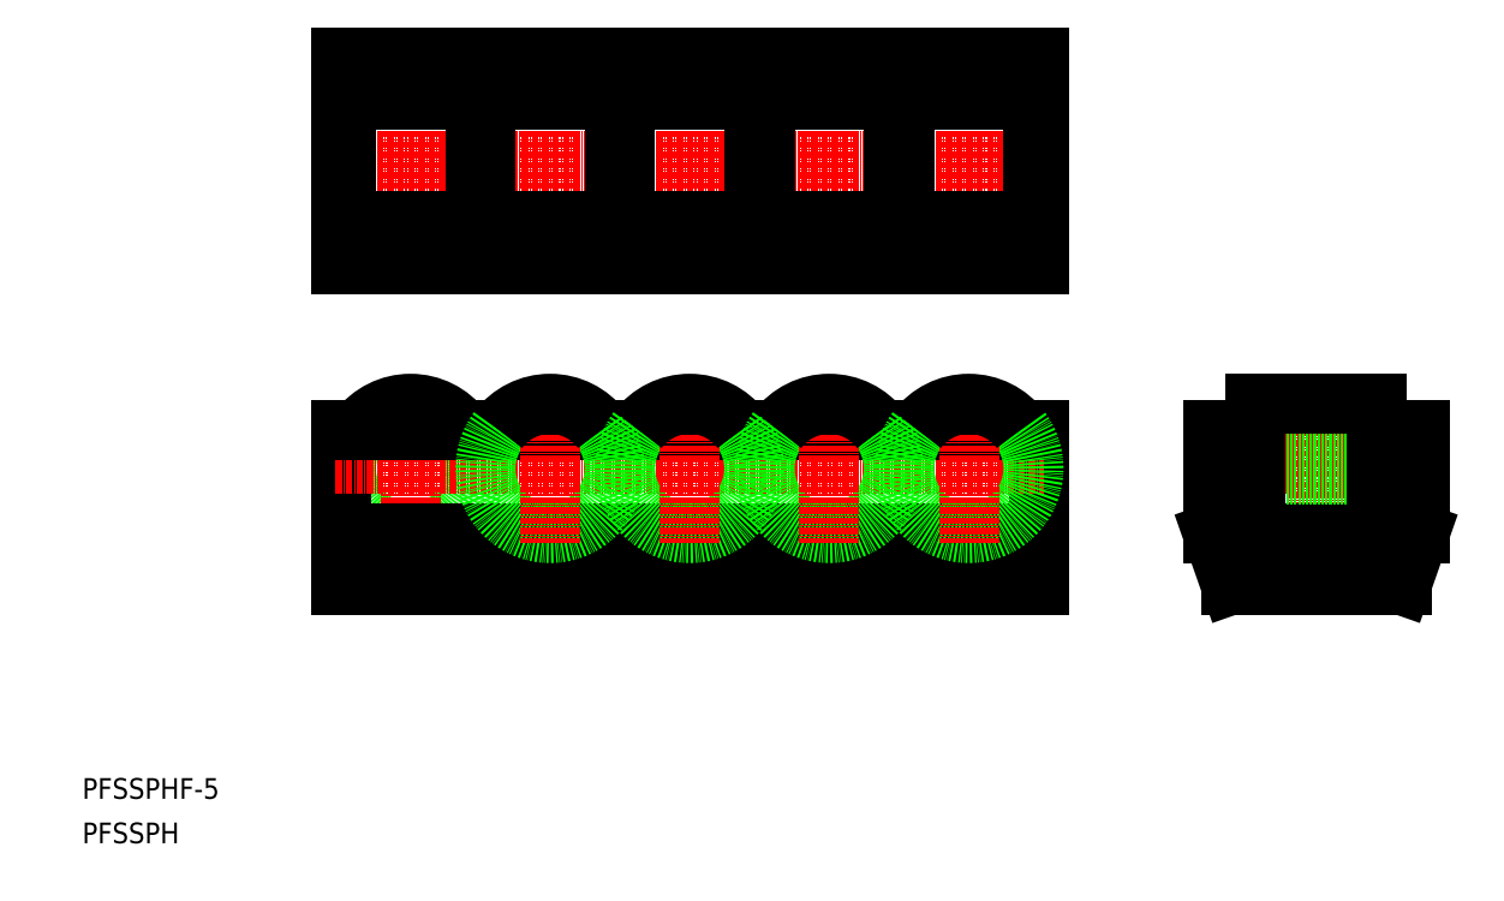
<metadata>
{"format":"dxf","ext":"dxf","renderer":"ezdxf+matplotlib","layout":"modelspace","background":"white","min_lineweight":24,"dpi":150}
</metadata>
<code>
0
SECTION
2
ENTITIES
0
TEXT
8
0
10
-1.75e-07
20
8.599
30
0
40
4
1
PFSSPHF-5
0
TEXT
8
0
10
-1.75e-07
20
-2.112e-07
30
0
40
4
1
PFSSPH
0
LINE
8
CENTER
10
45
20
132
30
0
11
190
21
132
31
0
0
ARC
8
0
10
63.5
20
72.5
30
0
40
12.5
50
143.1
51
36.87
0
LINE
8
CENTER
10
63.5
20
87
30
0
11
63.5
21
58
31
0
0
LINE
8
0
10
50
20
50
30
0
11
50
21
80
31
0
0
LINE
8
0
10
185
20
50
30
0
11
185
21
80
31
0
0
LINE
8
0
10
50
20
50
30
0
11
185
21
50
31
0
0
LINE
8
0
10
50
20
112
30
0
11
185
21
112
31
0
0
LINE
8
0
10
185
20
152
30
0
11
50
21
152
31
0
0
LINE
8
CENTER
10
49.03
20
73.5
30
0
11
186
21
73.5
31
0
0
LINE
8
0
10
50
20
80
30
0
11
185
21
80
31
0
0
LINE
8
CENTER
10
63.5
20
145.8
30
0
11
63.5
21
118.3
31
0
0
LINE
8
0
10
51
20
143.8
30
0
11
51
21
120.3
31
0
0
LINE
8
0
10
76
20
143.8
30
0
11
76
21
120.3
31
0
0
LINE
8
0
10
50
20
112
30
0
11
50
21
152
31
0
0
ARC
8
0
10
63.5
20
72.5
30
0
40
12.5
50
36.87
51
143.1
0
LINE
8
0
10
51
20
120.3
30
0
11
76
21
120.3
31
0
0
LINE
8
0
10
51
20
143.8
30
0
11
76
21
143.8
31
0
0
LINE
8
0
10
226.9
20
60
30
0
11
226.9
21
85
31
0
0
LINE
8
0
10
250.4
20
60
30
0
11
250.4
21
85
31
0
0
LINE
8
0
10
251.4
20
80
30
0
11
251.4
21
67.46
31
0
0
LINE
8
0
10
225.9
20
80
30
0
11
225.9
21
67.46
31
0
0
LINE
8
CENTER
10
238.7
20
90
30
0
11
238.7
21
45
31
0
0
LINE
8
0
10
218.7
20
60
30
0
11
218.7
21
80
31
0
0
LINE
8
0
10
255.2
20
50
30
0
11
222.2
21
50
31
0
0
LINE
8
0
10
222.2
20
50
30
0
11
218.7
21
60
31
0
0
LINE
8
0
10
226.9
20
60
30
0
11
250.4
21
60
31
0
0
LINE
8
0
10
225.1
20
67.46
30
0
11
225.9
21
67.46
31
0
0
LINE
8
0
10
252.2
20
67.46
30
0
11
251.4
21
67.46
31
0
0
LINE
8
CENTER
10
221.1
20
73.5
30
0
11
256.1
21
73.5
31
0
0
LINE
8
0
10
222.1
20
71.26
30
0
11
225.1
21
71.26
31
0
0
LINE
8
0
10
222.1
20
75.91
30
0
11
225.1
21
75.91
31
0
0
LINE
8
0
10
218.7
20
80
30
0
11
225.9
21
80
31
0
0
LINE
8
0
10
222.1
20
75.91
30
0
11
222.1
21
71.26
31
0
0
LINE
8
0
10
226.9
20
71.26
30
0
11
250.4
21
71.26
31
0
0
LINE
8
0
10
226.9
20
75.91
30
0
11
250.4
21
75.91
31
0
0
LINE
8
0
10
226.9
20
85
30
0
11
250.4
21
85
31
0
0
LINE
8
0
10
225.9
20
71.26
30
0
11
226.9
21
71.26
31
0
0
LINE
8
0
10
225.1
20
71.26
30
0
11
225.9
21
71.26
31
0
0
LINE
8
0
10
225.9
20
75.91
30
0
11
226.9
21
75.91
31
0
0
LINE
8
0
10
225.1
20
75.91
30
0
11
225.9
21
75.91
31
0
0
LINE
8
0
10
252.2
20
71.26
30
0
11
255.1
21
71.26
31
0
0
LINE
8
0
10
252.2
20
75.91
30
0
11
255.1
21
75.91
31
0
0
LINE
8
0
10
251.4
20
71.26
30
0
11
252.2
21
71.26
31
0
0
LINE
8
0
10
250.4
20
71.26
30
0
11
251.4
21
71.26
31
0
0
LINE
8
0
10
251.4
20
75.91
30
0
11
252.2
21
75.91
31
0
0
LINE
8
0
10
250.4
20
75.91
30
0
11
251.4
21
75.91
31
0
0
LINE
8
0
10
255.1
20
75.91
30
0
11
255.1
21
71.26
31
0
0
LINE
8
0
10
258.7
20
60
30
0
11
258.7
21
80
31
0
0
LINE
8
0
10
255.2
20
50
30
0
11
258.7
21
60
31
0
0
LINE
8
0
10
258.7
20
80
30
0
11
251.4
21
80
31
0
0
LINE
8
0
10
50
20
119.3
30
0
11
185
21
119.3
31
0
0
LINE
8
0
10
185
20
144.8
30
0
11
50
21
144.8
31
0
0
LINE
8
0
10
50
20
60
30
0
11
185
21
60
31
0
0
LINE
8
0
10
225.1
20
79.2
30
0
11
225.1
21
67.46
31
0
0
LINE
8
0
10
219.5
20
79.2
30
0
11
225.1
21
79.2
31
0
0
LINE
8
0
10
219.5
20
60.14
30
0
11
219.5
21
79.2
31
0
0
LINE
8
0
10
222.8
20
50.8
30
0
11
219.5
21
60.14
31
0
0
LINE
8
0
10
254.6
20
50.8
30
0
11
222.8
21
50.8
31
0
0
LINE
8
0
10
254.6
20
50.8
30
0
11
257.9
21
60.14
31
0
0
LINE
8
0
10
257.9
20
60.14
30
0
11
257.9
21
79.2
31
0
0
LINE
8
0
10
257.9
20
79.2
30
0
11
252.2
21
79.2
31
0
0
LINE
8
0
10
252.2
20
79.2
30
0
11
252.2
21
67.46
31
0
0
ARC
8
0
10
90.5
20
72.5
30
0
40
12.5
50
143.1
51
36.87
0
LINE
8
CENTER
10
90.5
20
87
30
0
11
90.5
21
58
31
0
0
ARC
8
0
10
90.5
20
72.5
30
0
40
12.5
50
36.87
51
143.1
0
ARC
8
0
10
117.5
20
72.5
30
0
40
12.5
50
143.1
51
36.87
0
LINE
8
CENTER
10
117.5
20
87
30
0
11
117.5
21
58
31
0
0
ARC
8
0
10
117.5
20
72.5
30
0
40
12.5
50
36.87
51
143.1
0
ARC
8
0
10
144.5
20
72.5
30
0
40
12.5
50
143.1
51
36.87
0
LINE
8
CENTER
10
144.5
20
87
30
0
11
144.5
21
58
31
0
0
ARC
8
0
10
144.5
20
72.5
30
0
40
12.5
50
36.87
51
143.1
0
ARC
8
0
10
171.5
20
72.5
30
0
40
12.5
50
143.1
51
36.87
0
LINE
8
CENTER
10
171.5
20
87
30
0
11
171.5
21
58
31
0
0
ARC
8
0
10
171.5
20
72.5
30
0
40
12.5
50
36.87
51
143.1
0
LINE
8
0
10
185
20
152
30
0
11
185
21
112
31
0
0
LINE
8
CENTER
10
90.5
20
145.8
30
0
11
90.5
21
118.3
31
0
0
LINE
8
0
10
78
20
143.8
30
0
11
78
21
120.3
31
0
0
LINE
8
0
10
103
20
143.8
30
0
11
103
21
120.3
31
0
0
LINE
8
0
10
78
20
120.3
30
0
11
103
21
120.3
31
0
0
LINE
8
0
10
78
20
143.8
30
0
11
103
21
143.8
31
0
0
LINE
8
CENTER
10
117.5
20
145.8
30
0
11
117.5
21
118.3
31
0
0
LINE
8
0
10
105
20
143.8
30
0
11
105
21
120.3
31
0
0
LINE
8
0
10
130
20
143.8
30
0
11
130
21
120.3
31
0
0
LINE
8
0
10
105
20
120.3
30
0
11
130
21
120.3
31
0
0
LINE
8
0
10
105
20
143.8
30
0
11
130
21
143.8
31
0
0
LINE
8
CENTER
10
144.5
20
145.8
30
0
11
144.5
21
118.3
31
0
0
LINE
8
0
10
132
20
143.8
30
0
11
132
21
120.3
31
0
0
LINE
8
0
10
157
20
143.8
30
0
11
157
21
120.3
31
0
0
LINE
8
0
10
132
20
120.3
30
0
11
157
21
120.3
31
0
0
LINE
8
0
10
132
20
143.8
30
0
11
157
21
143.8
31
0
0
LINE
8
CENTER
10
171.5
20
145.8
30
0
11
171.5
21
118.3
31
0
0
LINE
8
0
10
159
20
143.8
30
0
11
159
21
120.3
31
0
0
LINE
8
0
10
184
20
143.8
30
0
11
184
21
120.3
31
0
0
LINE
8
0
10
159
20
120.3
30
0
11
184
21
120.3
31
0
0
LINE
8
0
10
159
20
143.8
30
0
11
184
21
143.8
31
0
0
ENDSEC
0
EOF

</code>
